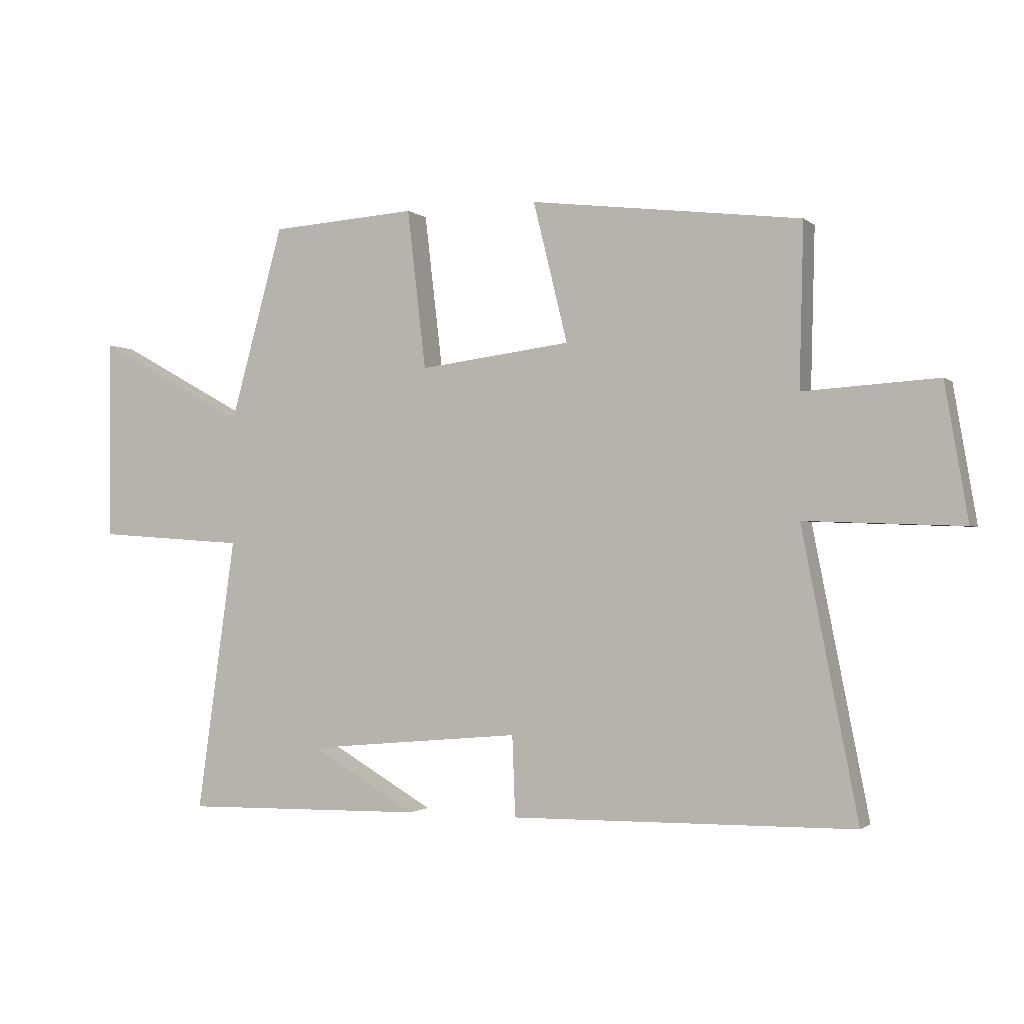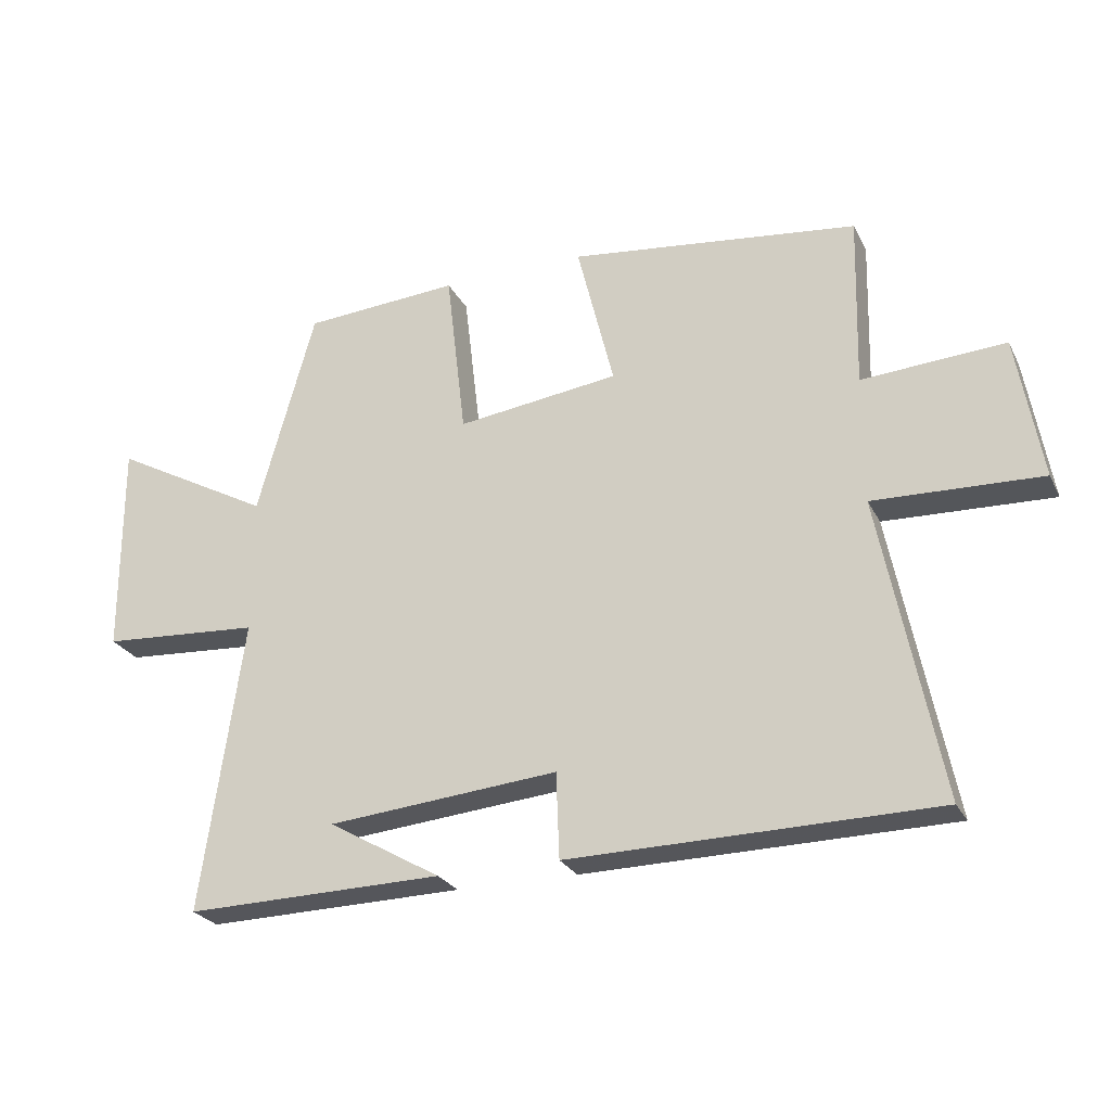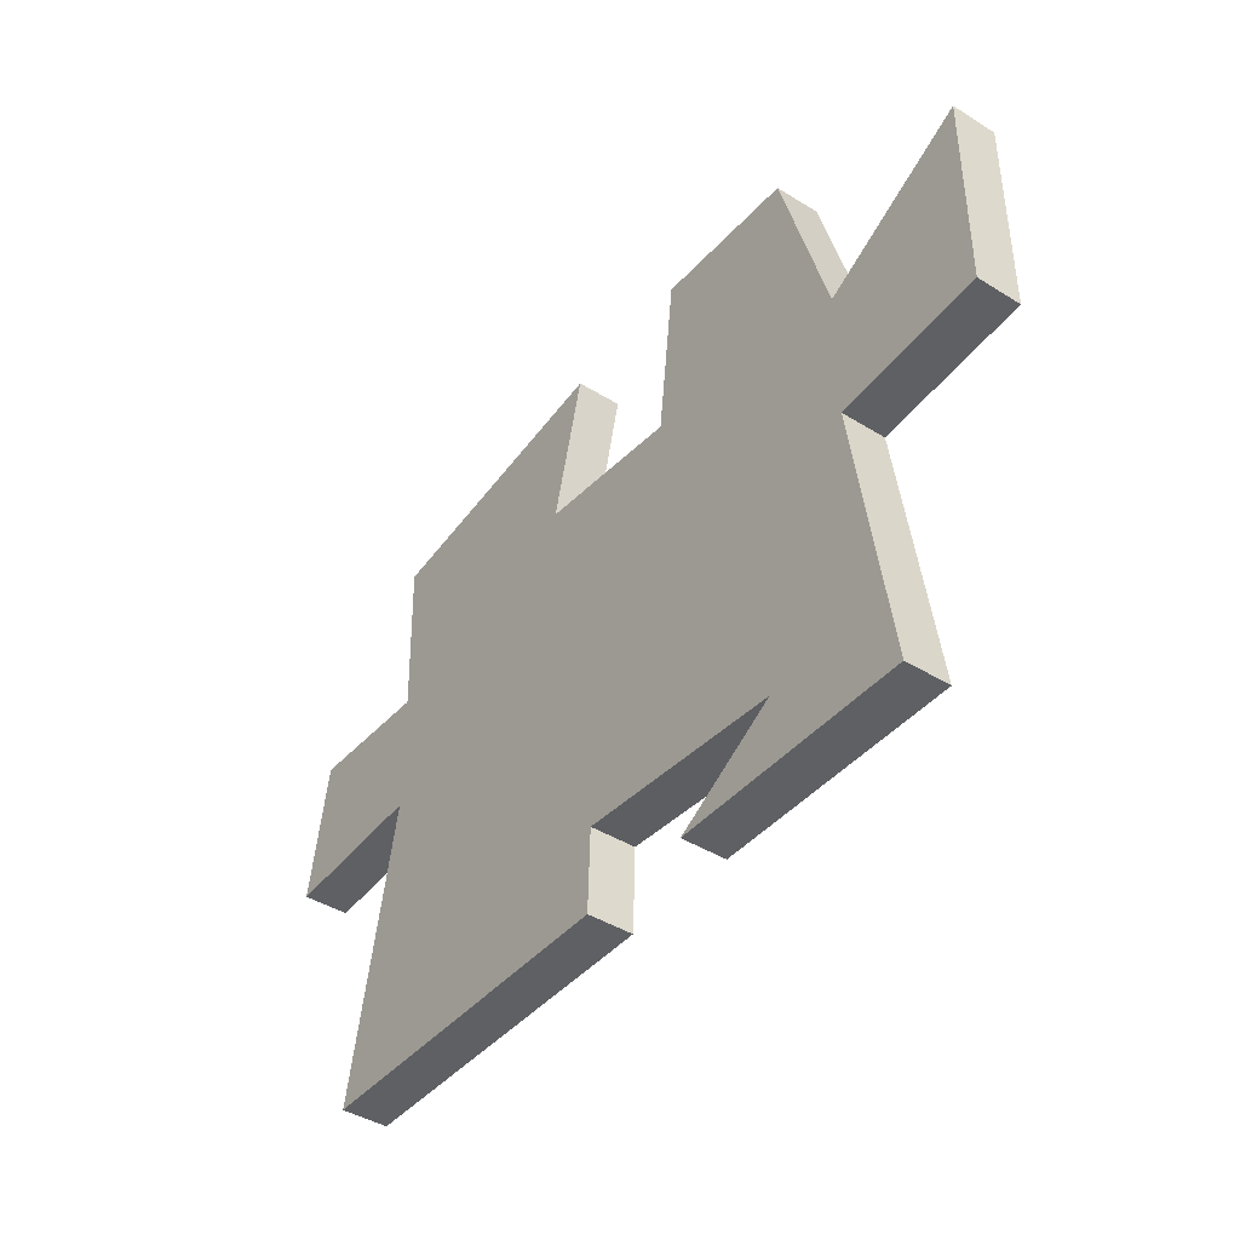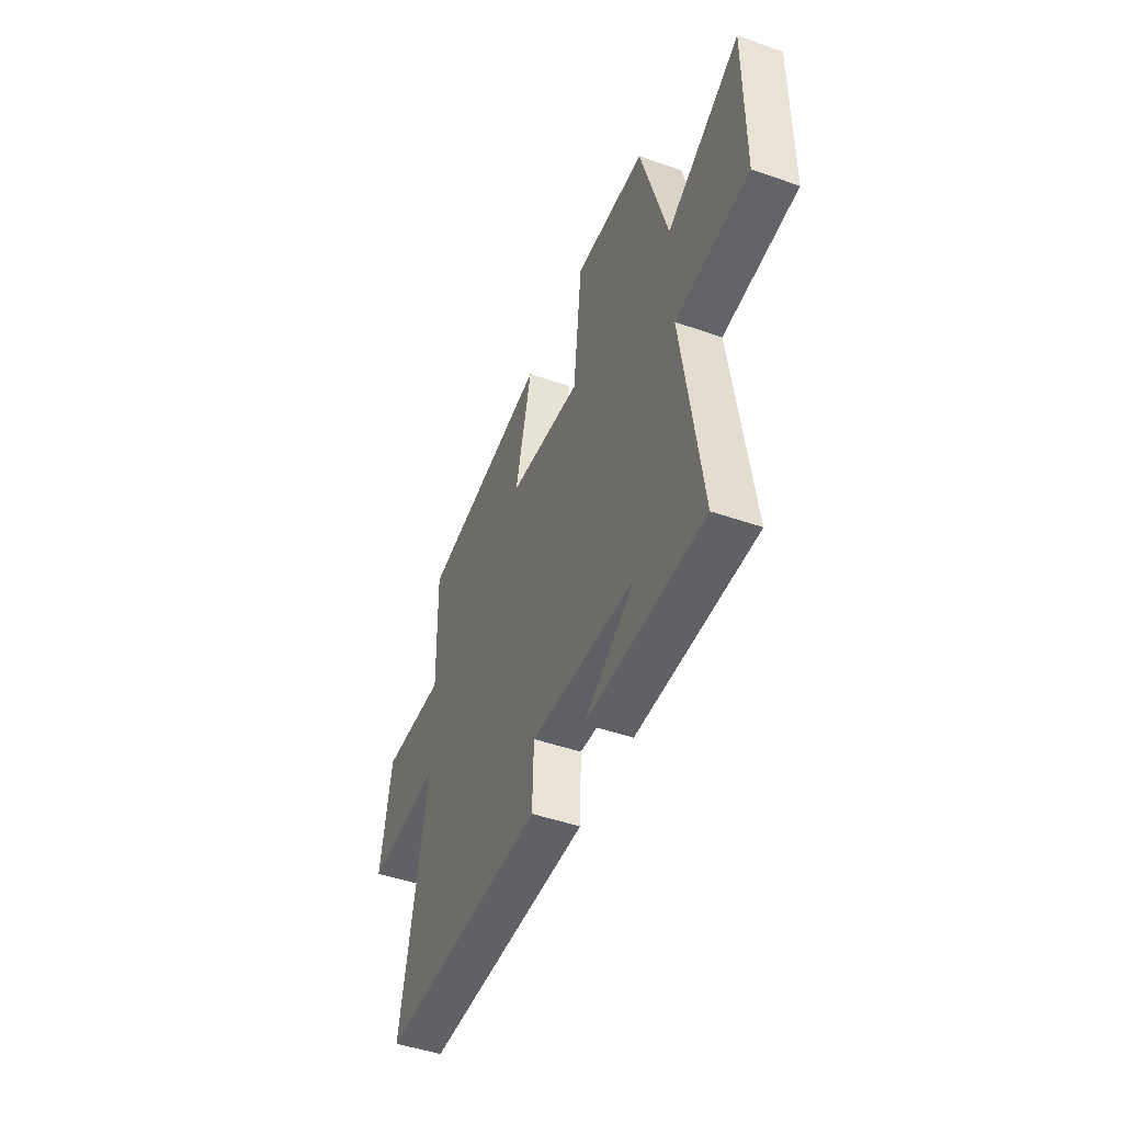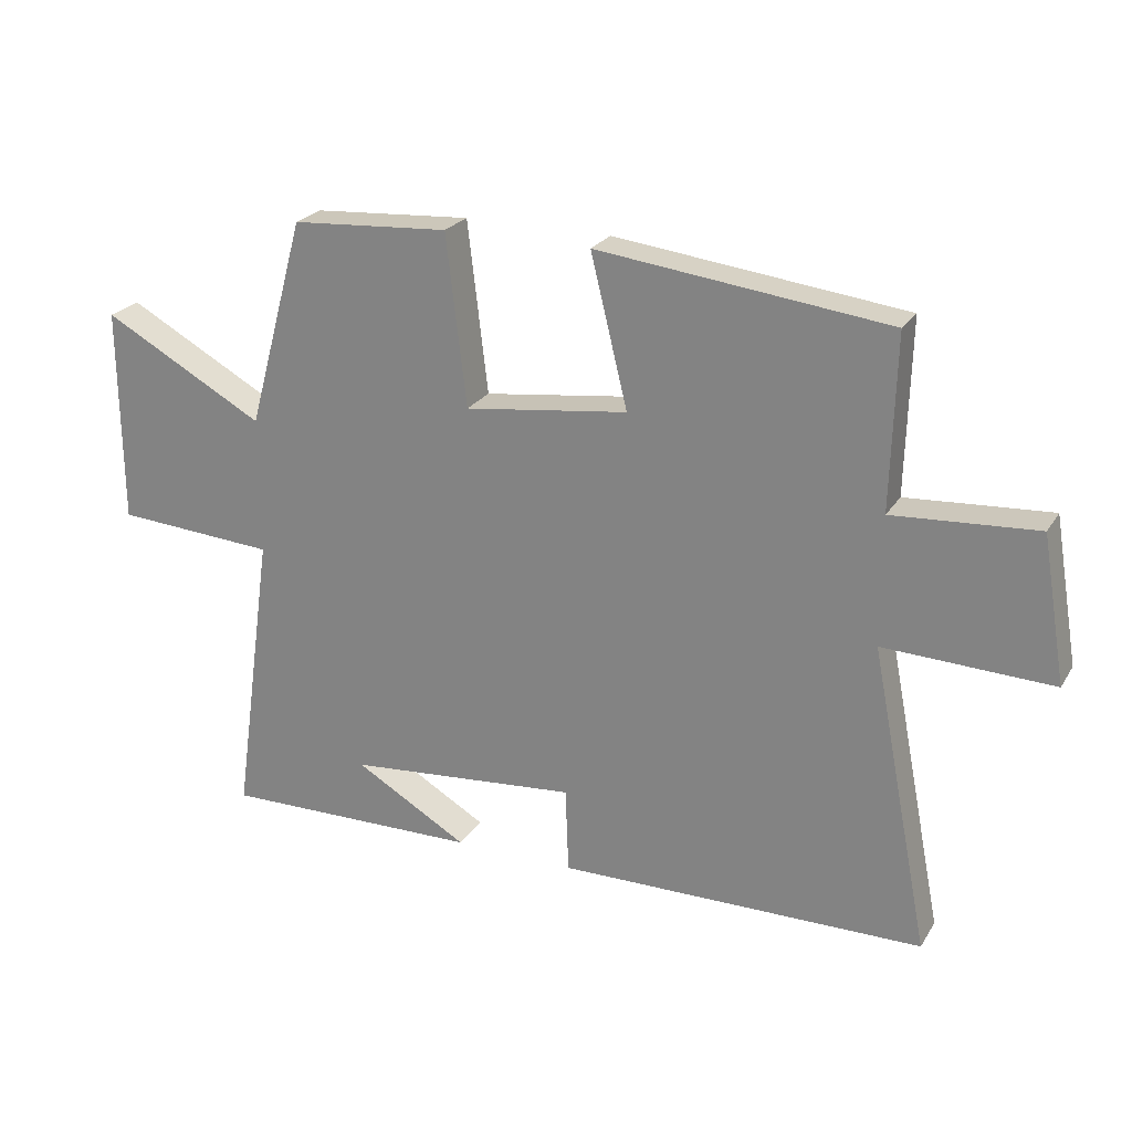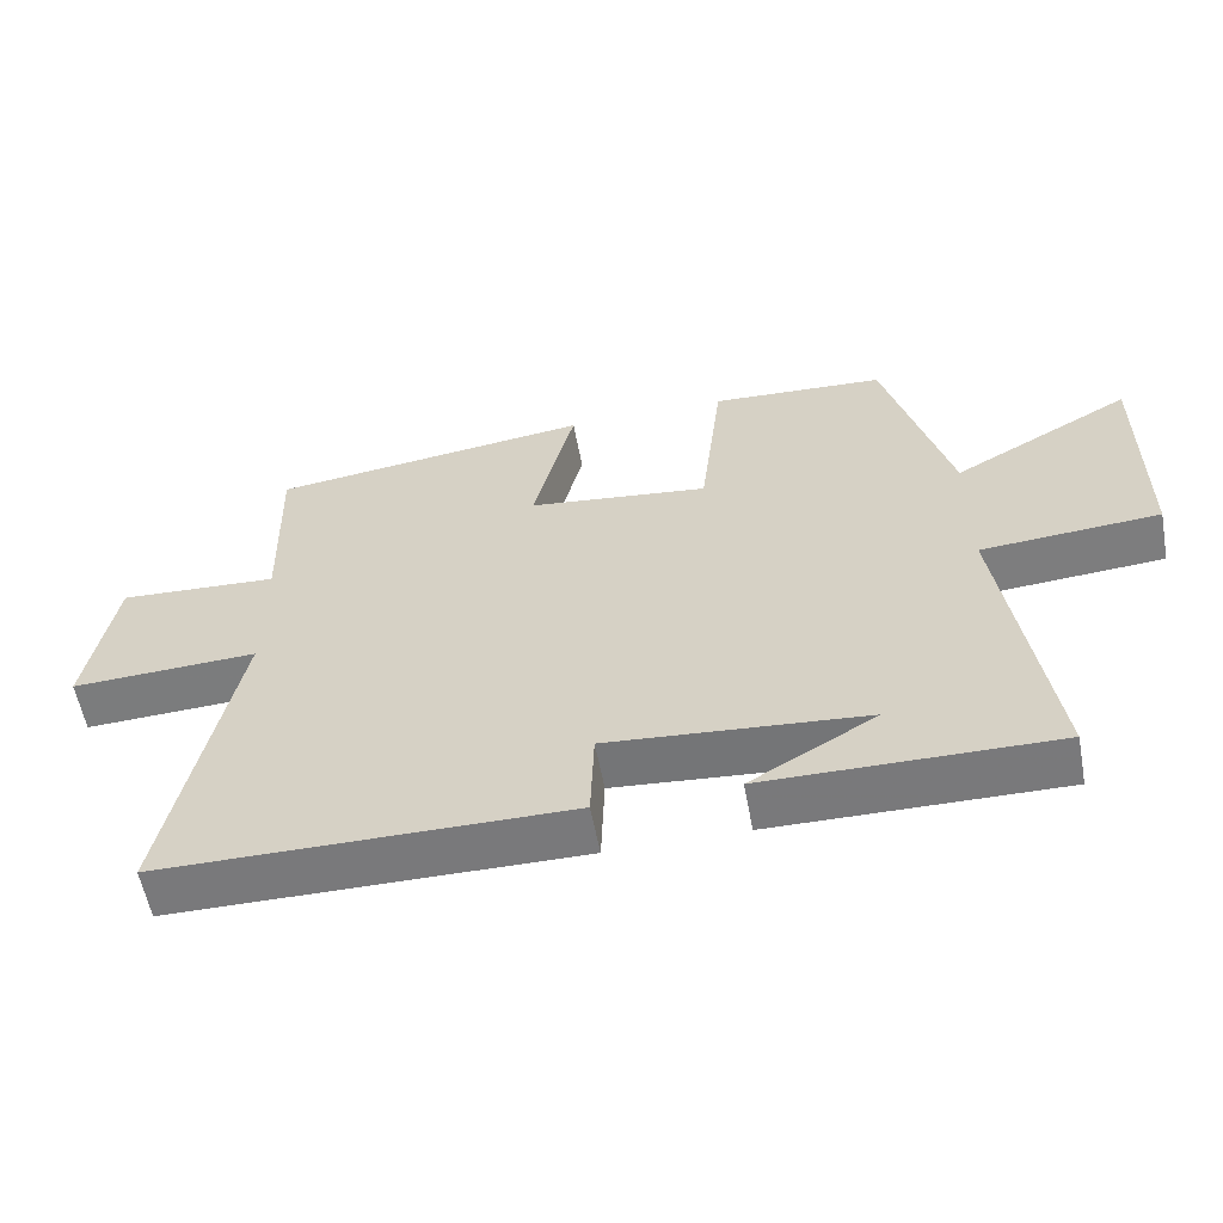
<metadata>
{"format":"obj","ext":"obj","renderer":"f3d","projection":"perspective","resolution":1024,"background":"white","views":[{"elev":-1.5,"azim":22.4,"up":"+Z"},{"elev":-25.9,"azim":22.0,"up":"+Z"},{"elev":-42.8,"azim":-126.4,"up":"+Z"},{"elev":-47.5,"azim":-111.5,"up":"+Z"},{"elev":23.8,"azim":24.3,"up":"+Z"},{"elev":-58.1,"azim":-169.4,"up":"+Z"}]}
</metadata>
<code>
v -0.411 0.07 0.484
v -0.168 0.07 0.5
v -0.137 0.07 0.236
v 0.115 0.07 0.268
v 0.058 0.07 0.5
v 0.507 0.07 0.445
v 0.5 0.07 0.177
v 0.722 0.07 0.191
v 0.76 0.07 -0.033
v 0.5 0.07 -0.023
v 0.592 0.07 -0.493
v 0.025 0.07 -0.5
v 0.02 0.07 -0.367
v -0.338 0.07 -0.399
v -0.163 0.07 -0.5
v -0.564 0.07 -0.507
v -0.5 0.07 -0.053
v -0.748 0.07 -0.036
v -0.75 0.07 0.298
v -0.5 0.07 0.161
v -0.411 0 0.484
v -0.168 0 0.5
v -0.137 0 0.236
v 0.115 0 0.268
v 0.058 0 0.5
v 0.507 0 0.445
v 0.5 0 0.177
v 0.722 0 0.191
v 0.76 0 -0.033
v 0.5 0 -0.023
v 0.592 0 -0.493
v 0.025 0 -0.5
v 0.02 0 -0.367
v -0.338 0 -0.399
v -0.163 0 -0.5
v -0.564 0 -0.507
v -0.5 0 -0.053
v -0.748 0 -0.036
v -0.75 0 0.298
v -0.5 0 0.161
f 17 18 19 20
f 17 20 1 2
f 16 17 2 3
f 14 15 16
f 14 16 3 4
f 13 14 4
f 10 11 12 13
f 10 13 4
f 7 8 9 10
f 7 10 4 5
f 5 6 7
f 40 39 38 37
f 22 21 40 37
f 23 22 37 36
f 36 35 34
f 24 23 36 34
f 24 34 33
f 33 32 31 30
f 24 33 30
f 30 29 28 27
f 25 24 30 27
f 27 26 25
f 1 21 22 2
f 2 22 23 3
f 3 23 24 4
f 4 24 25 5
f 5 25 26 6
f 6 26 27 7
f 7 27 28 8
f 8 28 29 9
f 9 29 30 10
f 10 30 31 11
f 11 31 32 12
f 12 32 33 13
f 13 33 34 14
f 14 34 35 15
f 15 35 36 16
f 16 36 37 17
f 17 37 38 18
f 18 38 39 19
f 19 39 40 20
f 20 40 21 1

</code>
